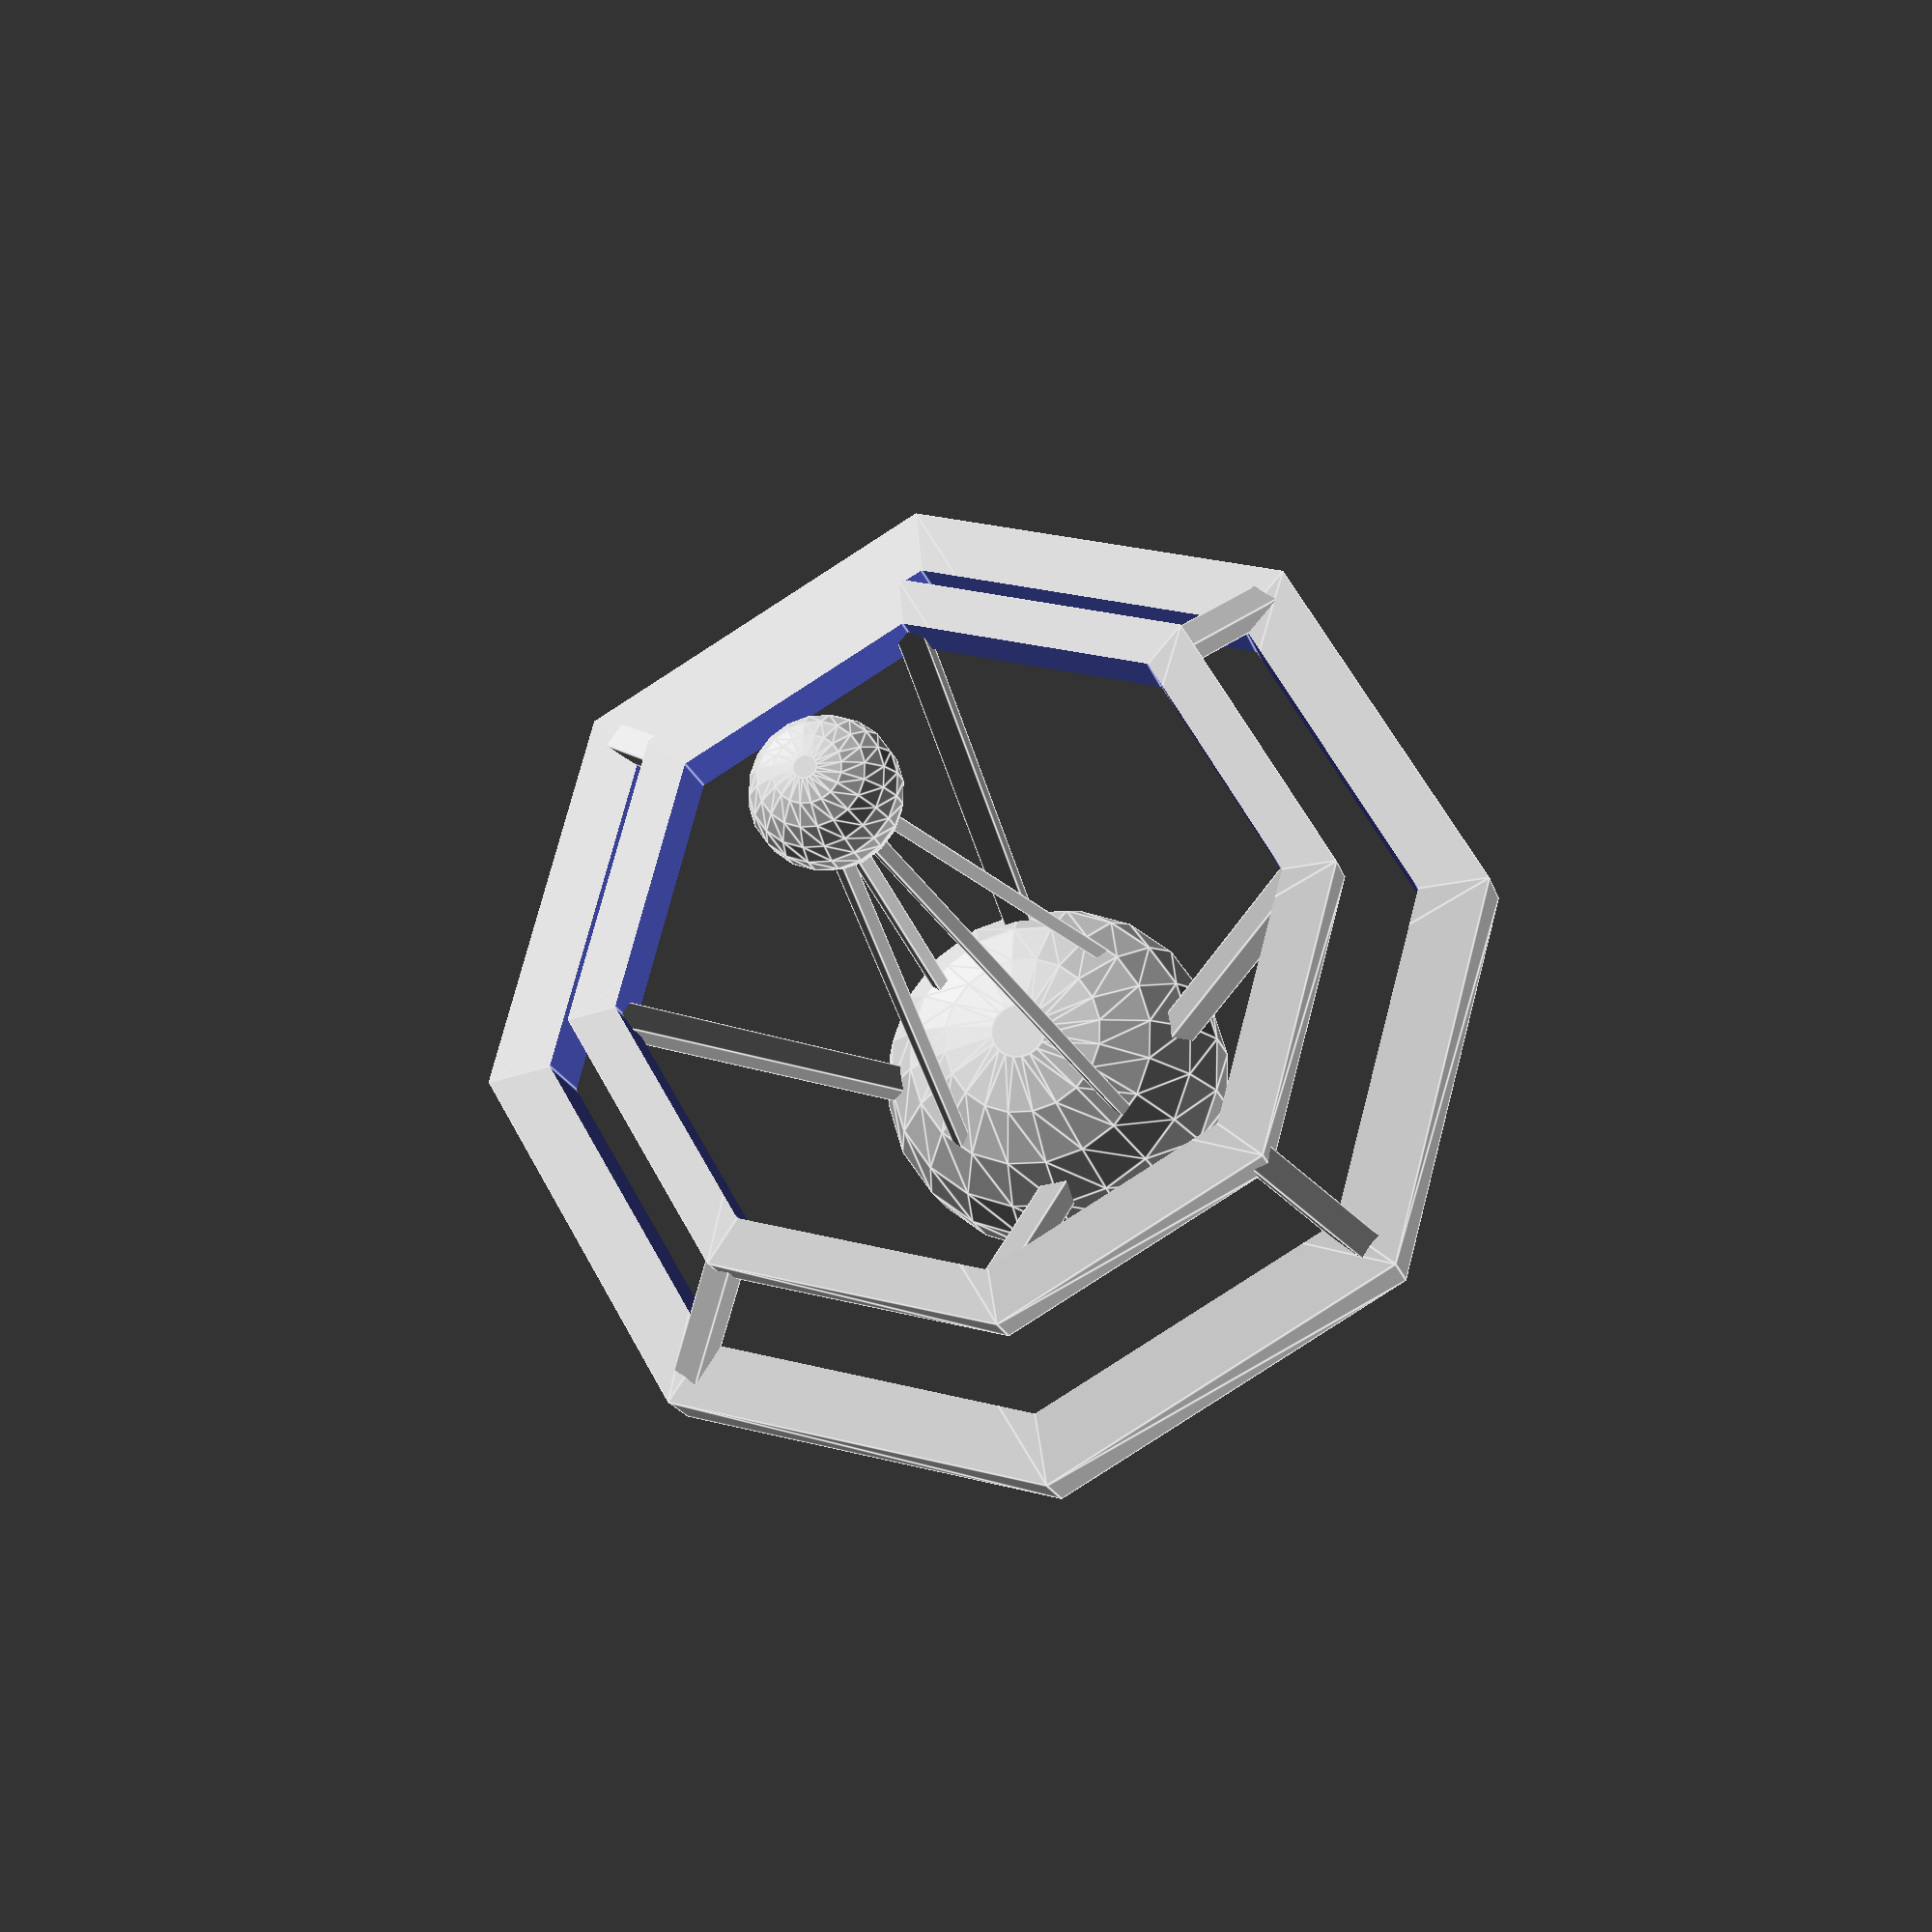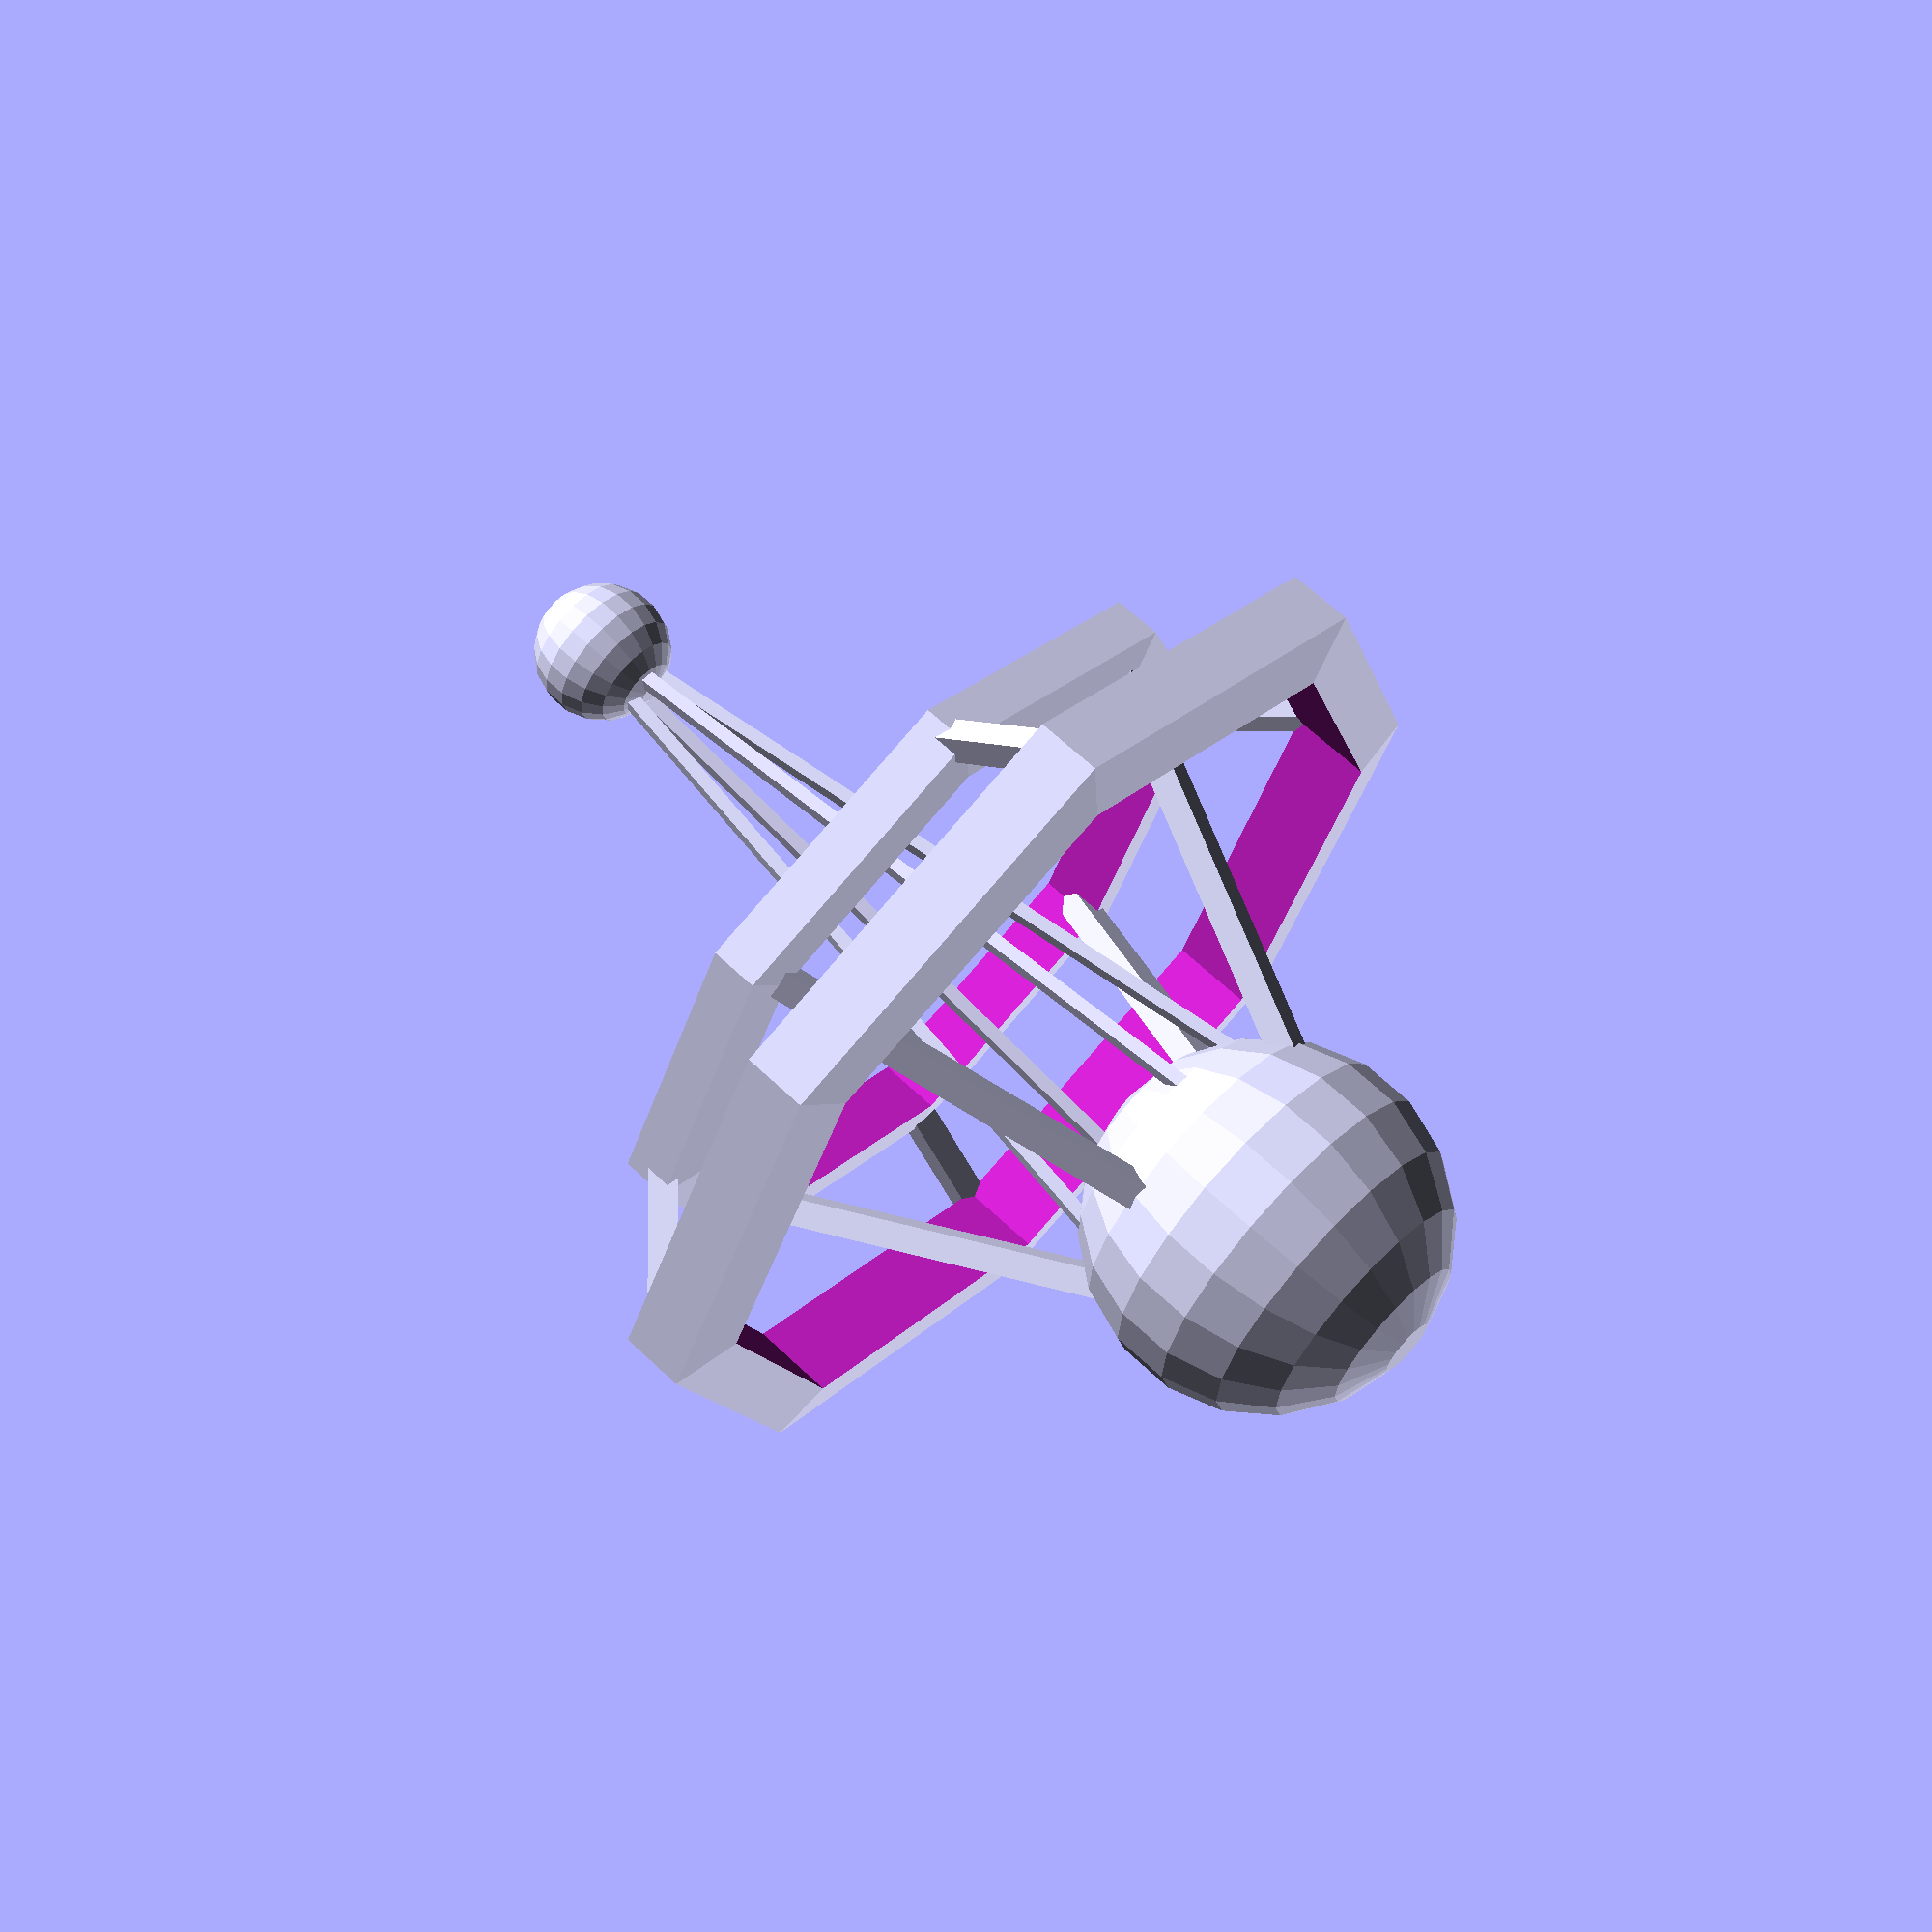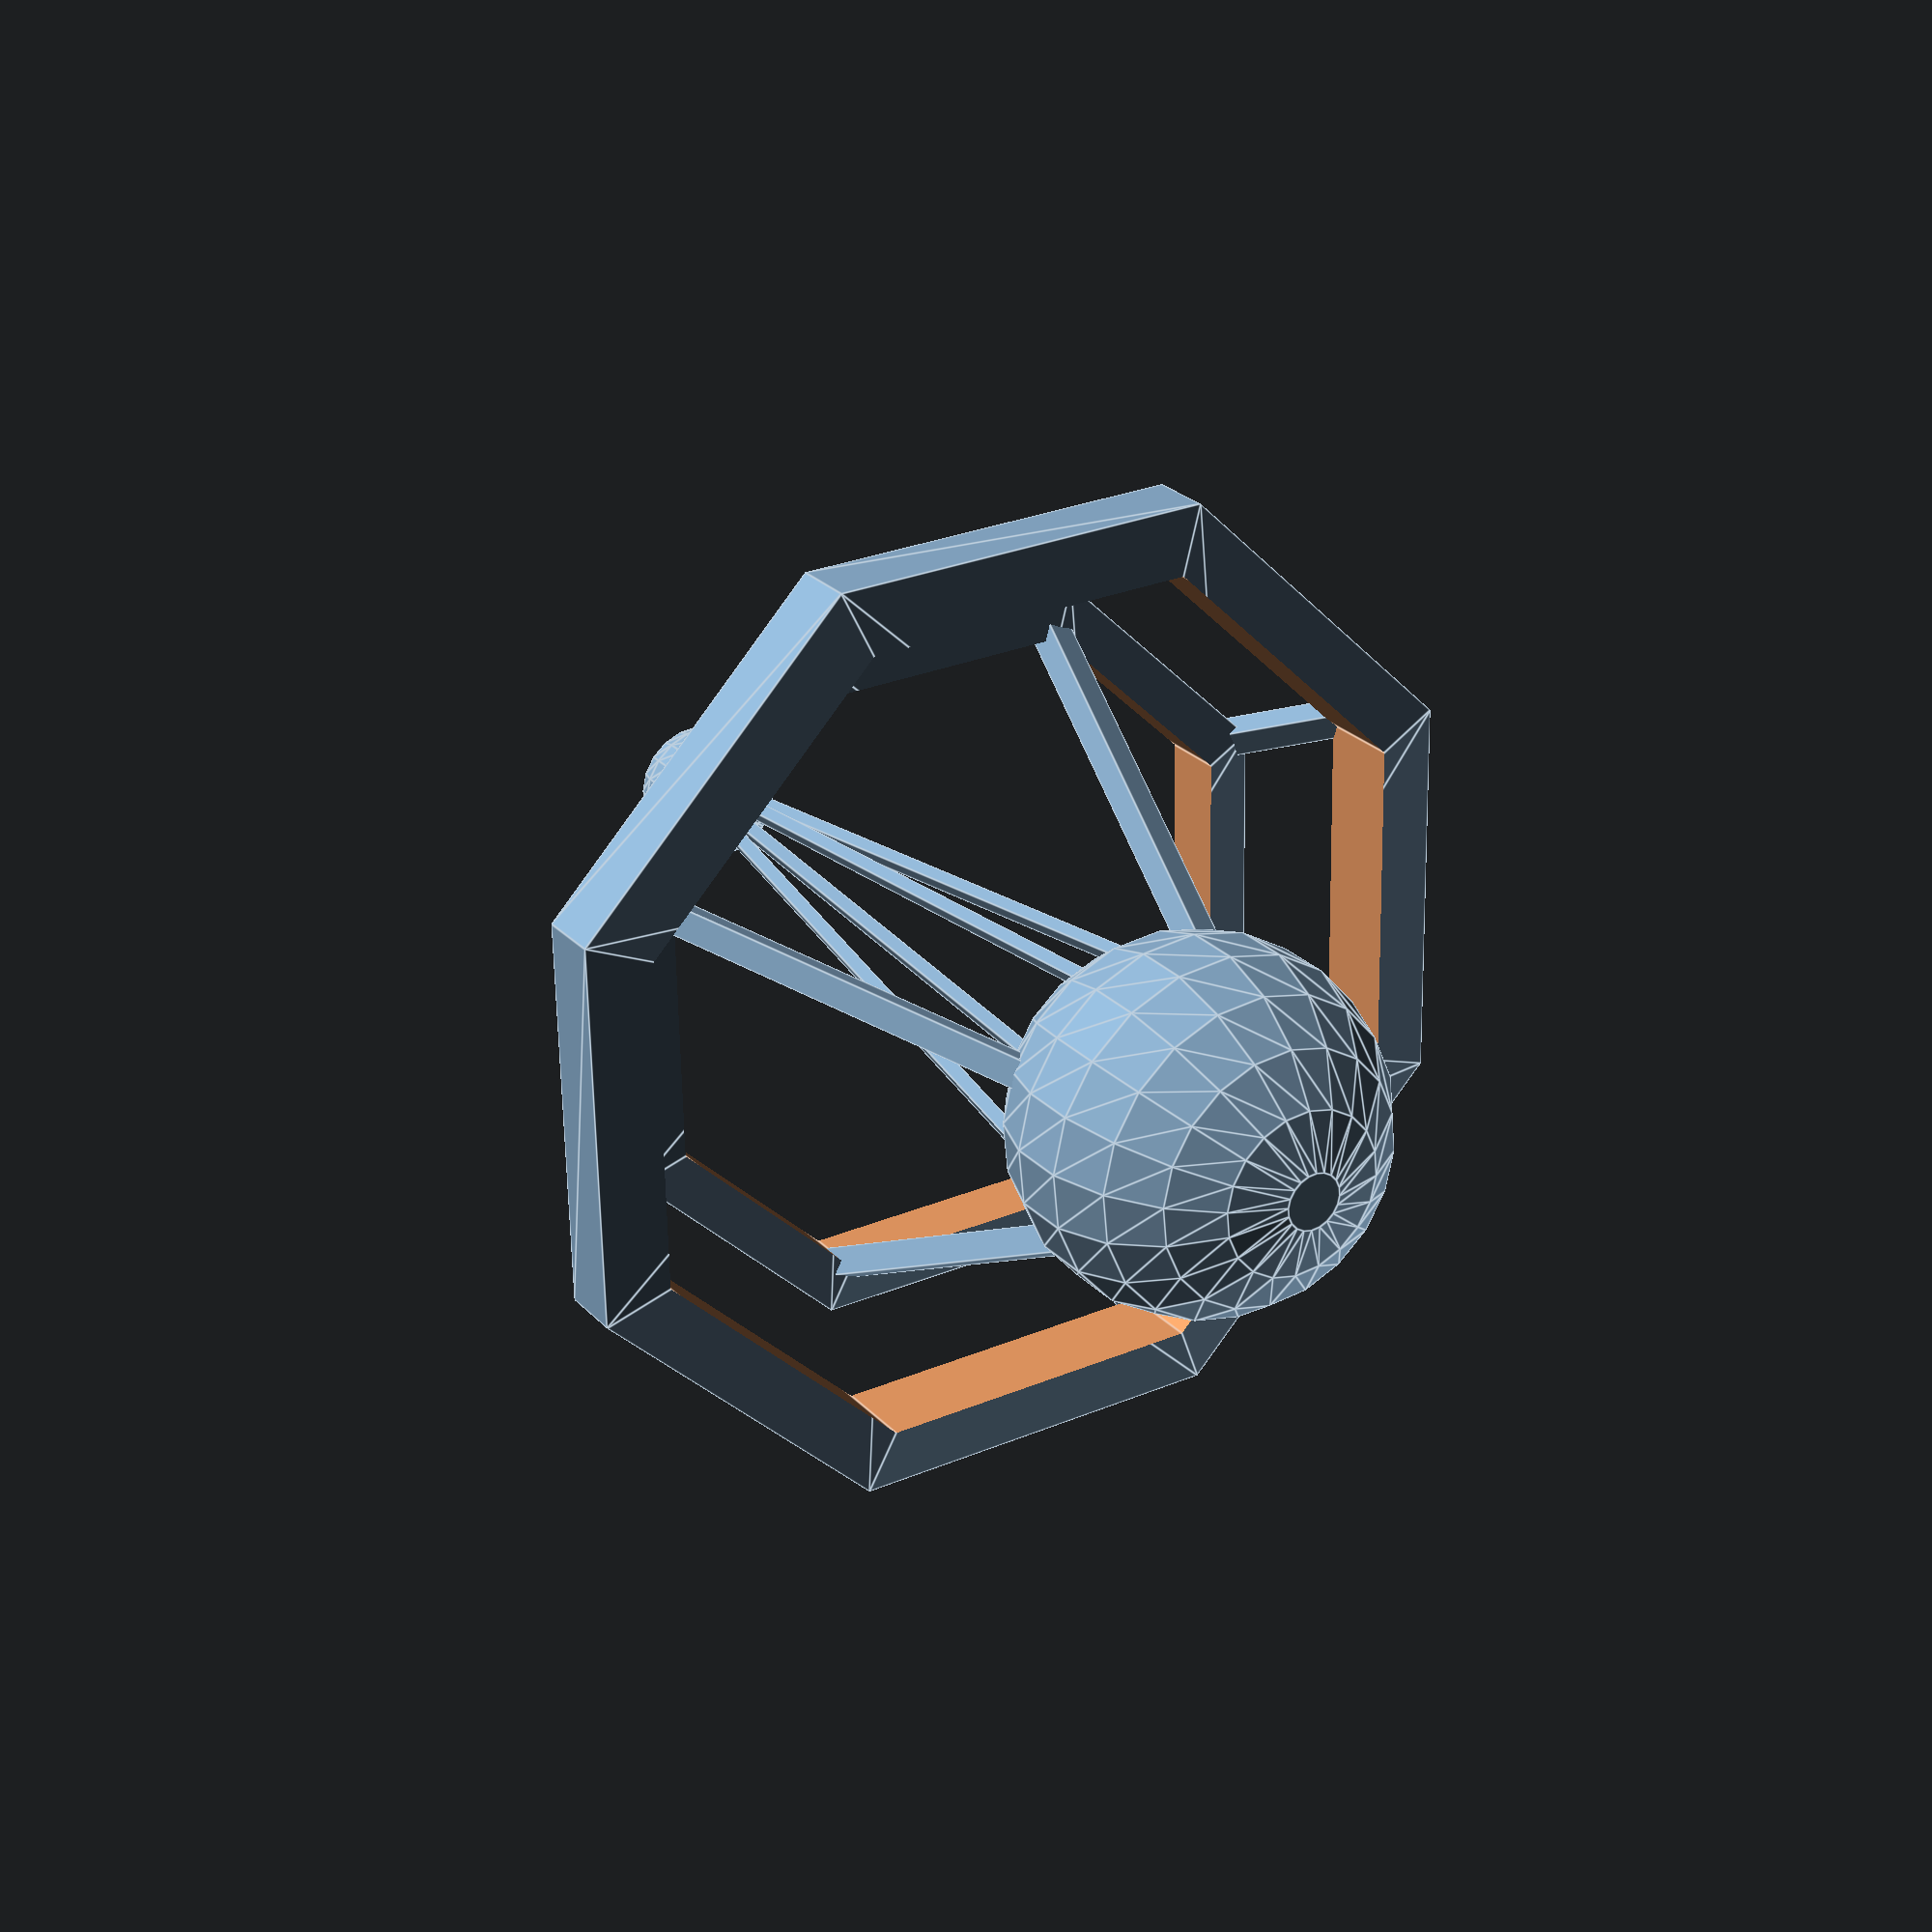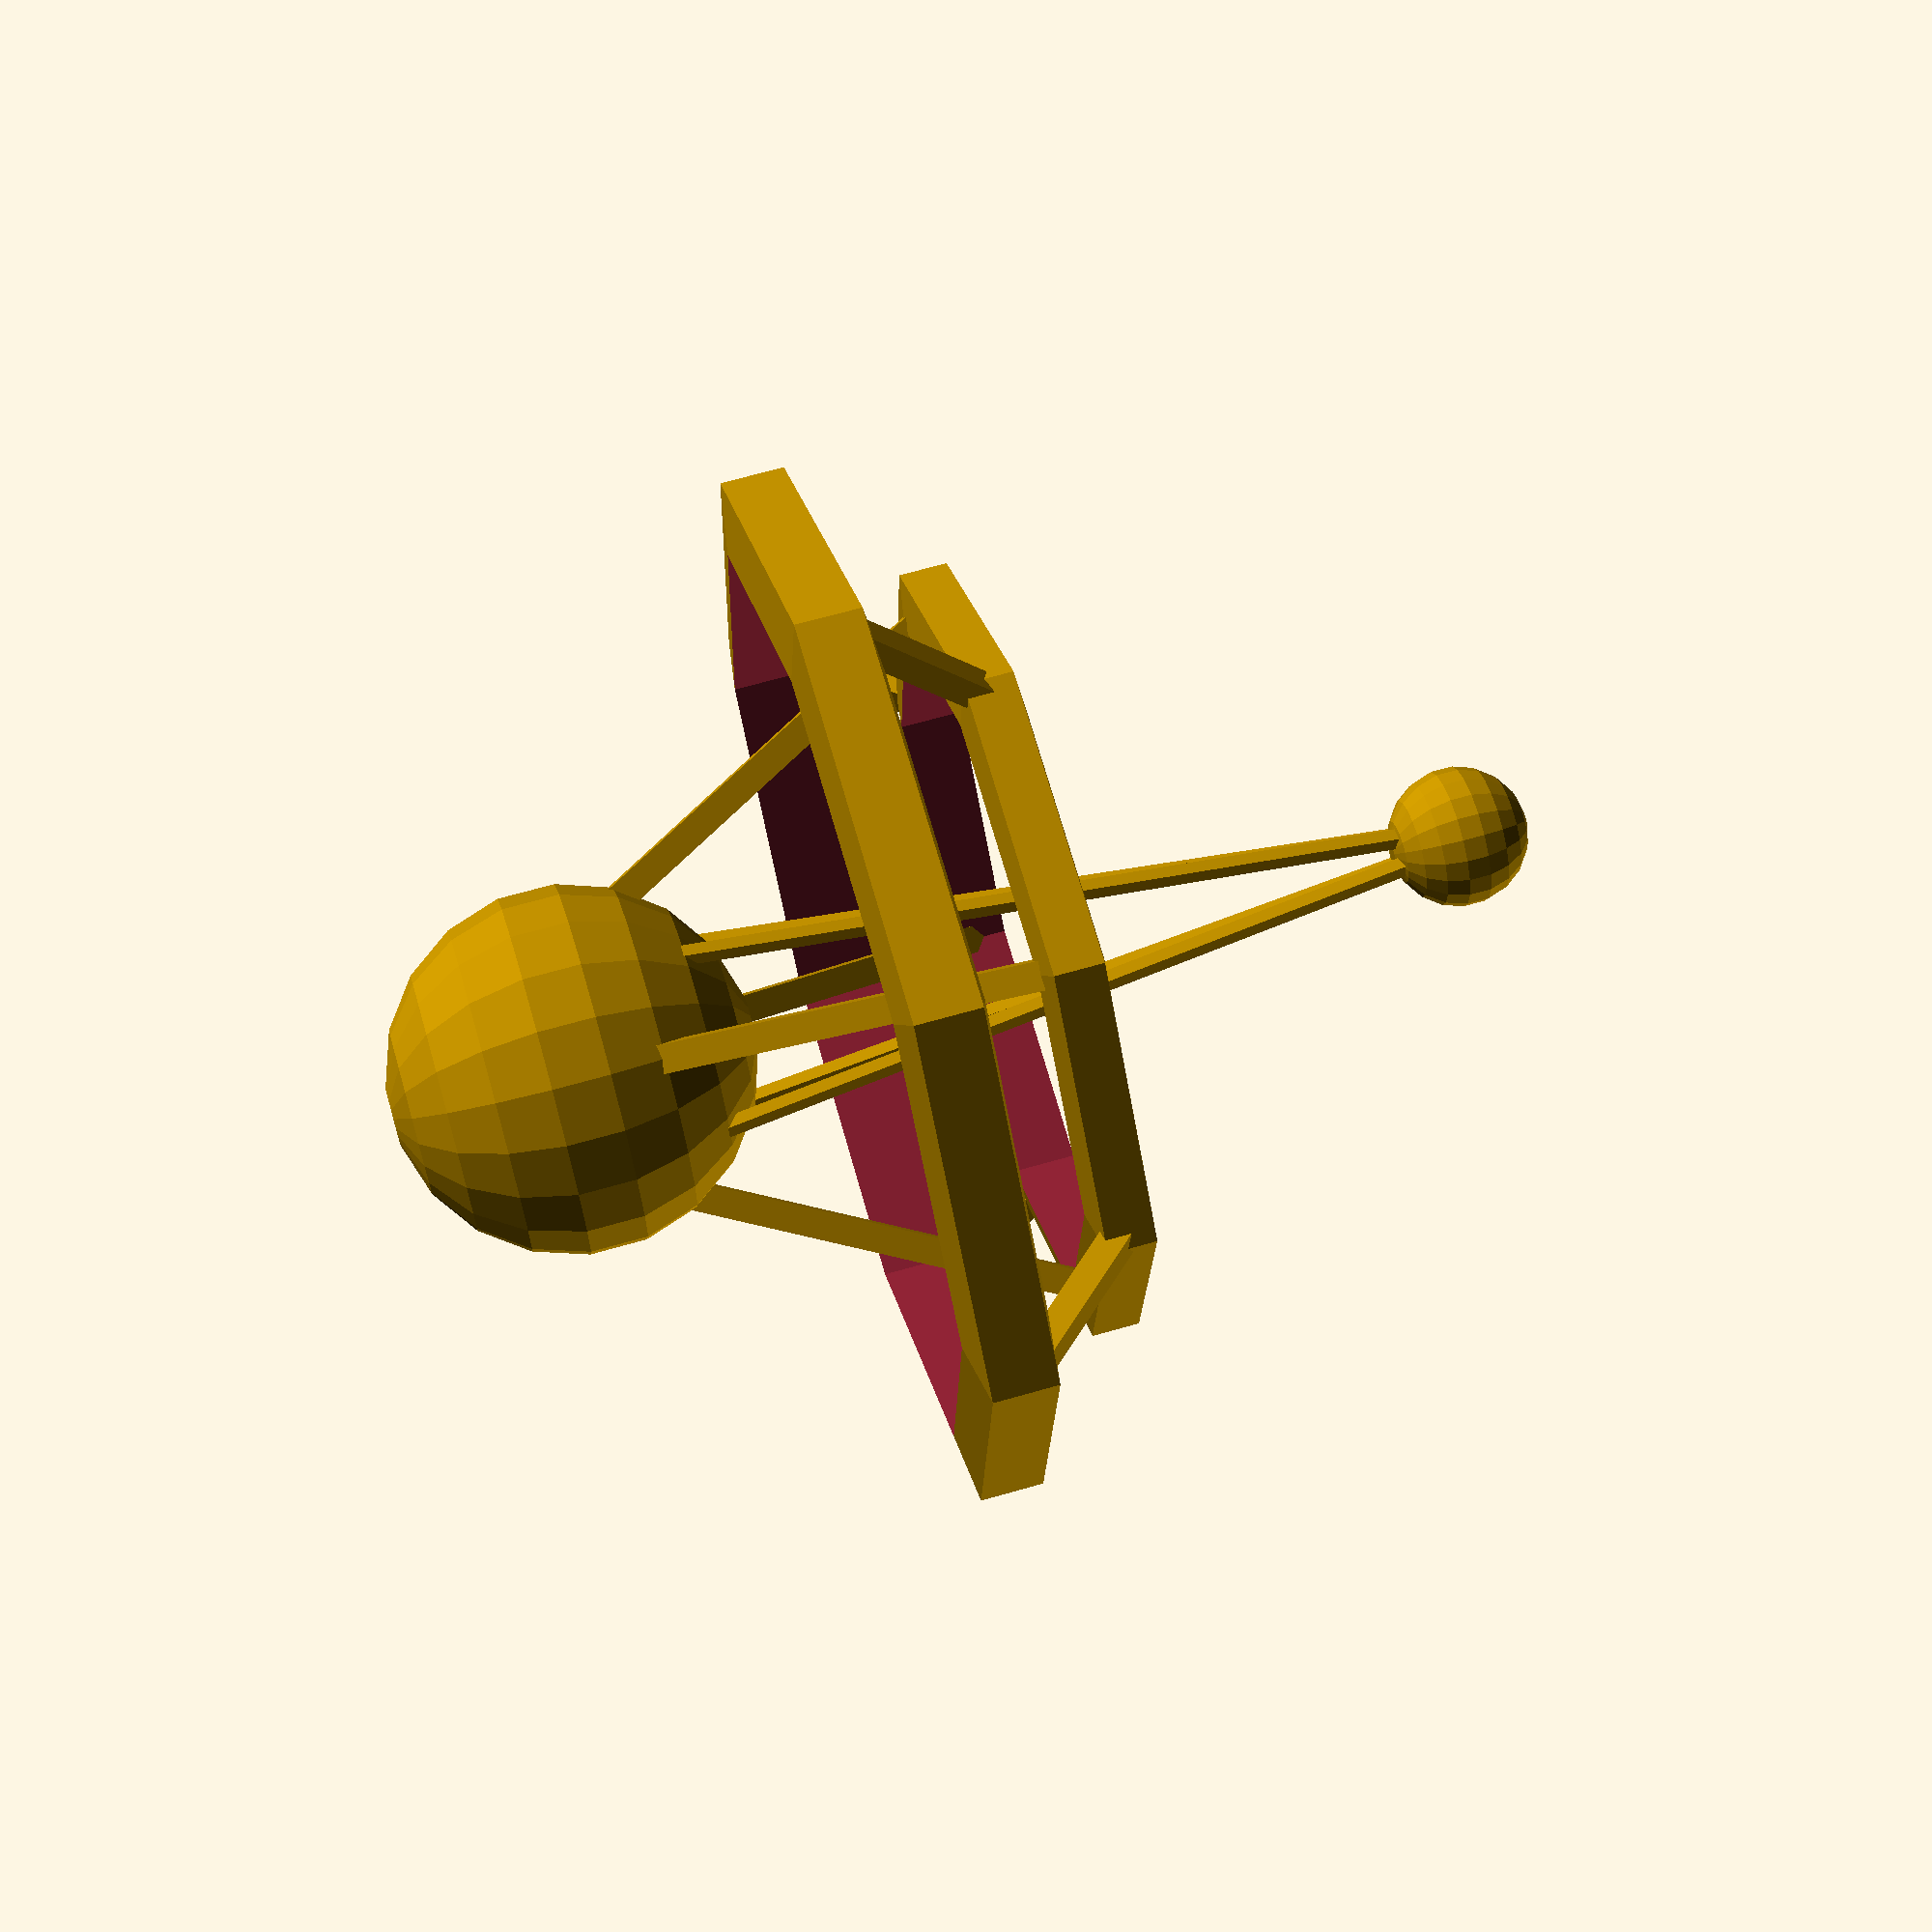
<openscad>

$fn=8;

module ring(radius)
{
	difference() {
		scale(v = [1, 1, 0.15])
			sphere(r = radius);
		cylinder(h = radius * 2, r1 = radius * 0.8, r2 = radius * 0.8, center = true);
	}
}

module spoke(thickness, length, angle, displacement)
{
	translate(v = [displacement, 0, 0])
		rotate(a = angle, v = [0, 1, 0])
			cube(size = [thickness, thickness, length], center = true);
}

module spoke_set(thickness, length, angle, displacement)
{
	spoke(thickness, length, angle, displacement);
	rotate(a = 90, v = [0, 0, 1])
		spoke(thickness, length, angle, displacement);
	rotate(a = -90, v = [0, 0, 1])
		spoke(thickness, length, angle, displacement);
	rotate(a = 180, v = [0, 0, 1])
		spoke(thickness, length, angle, displacement);
}

union()
{
	ring(80);
	translate(v = [0, 0, -20])
		ring(60);
	translate(v = [0, 0, -13])
	rotate(a = 45, v = [0, 0, 1])
		spoke_set(4, 27, 45, 59);
	translate(v = [0, 0, 13])
	spoke_set(4, 76, -28, 32);
	rotate(a = 45, v = [0, 0, 1])
		translate(v = [0, 0, -25])
			spoke_set(2, 140, 8, 10);
	translate(v = [0, 0, -85])
		sphere(r = 10, $fn=20);
	translate(v = [0, 0, 45])
		sphere(r = 26, $fn=20);
}

</openscad>
<views>
elev=18.1 azim=97.4 roll=194.1 proj=p view=edges
elev=295.2 azim=139.8 roll=313.7 proj=p view=wireframe
elev=154.4 azim=291.3 roll=212.5 proj=p view=edges
elev=114.1 azim=207.6 roll=106.1 proj=p view=solid
</views>
